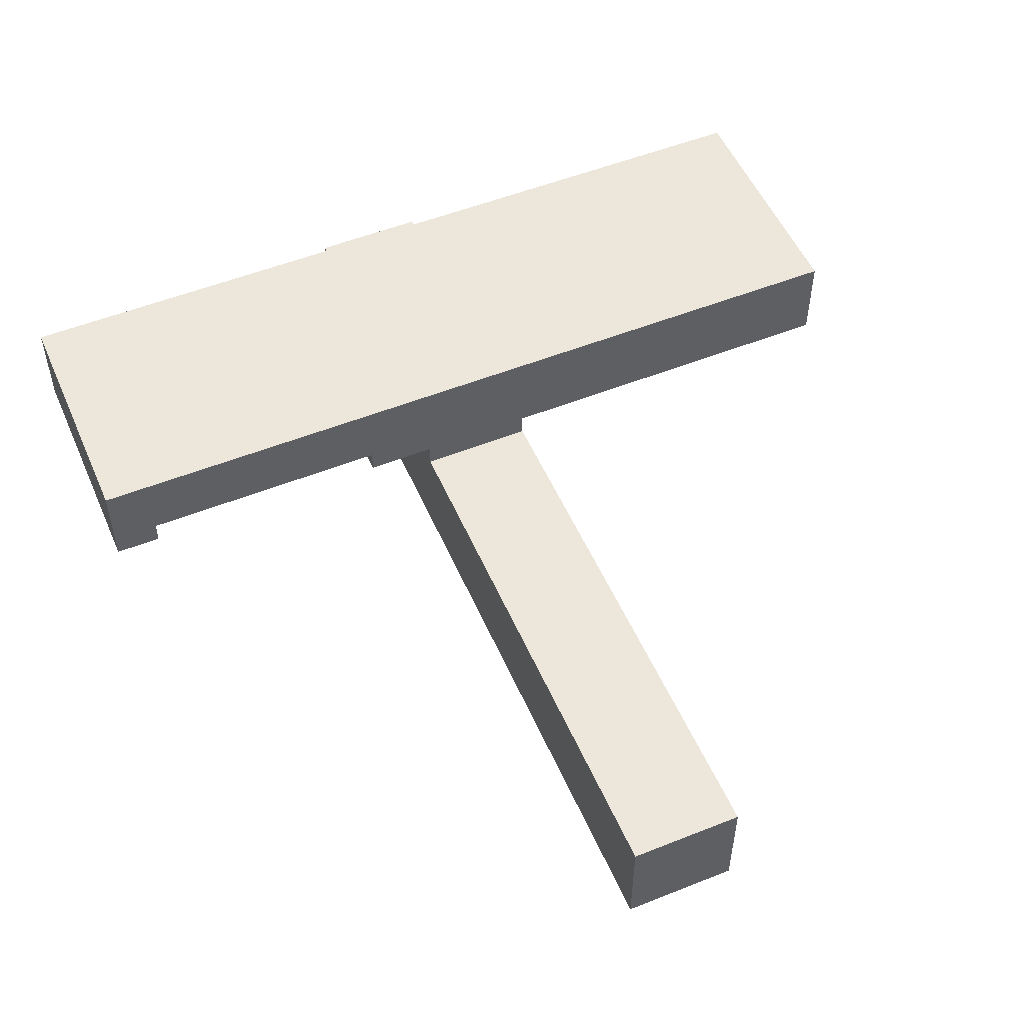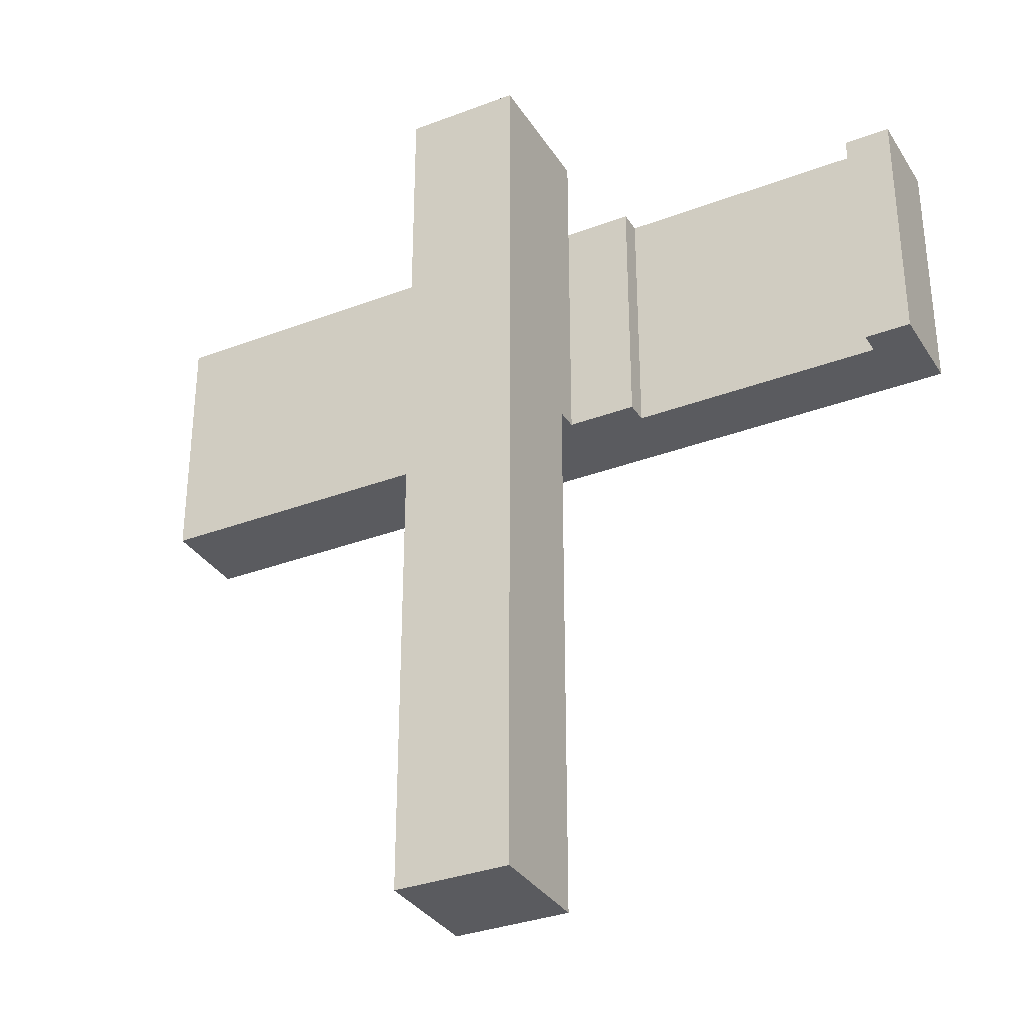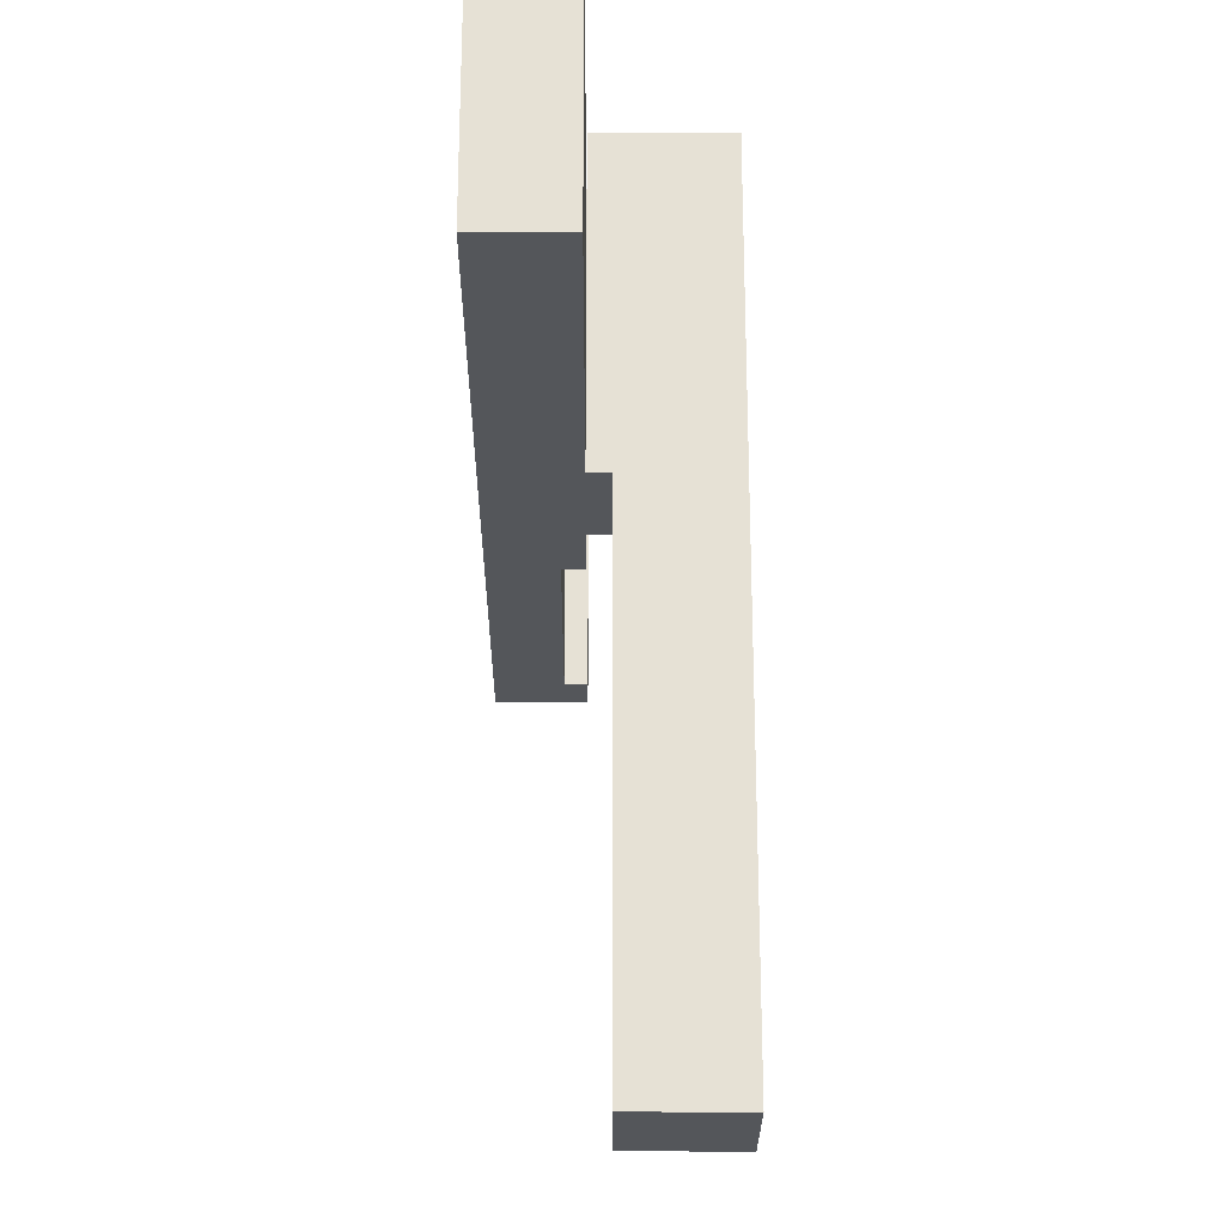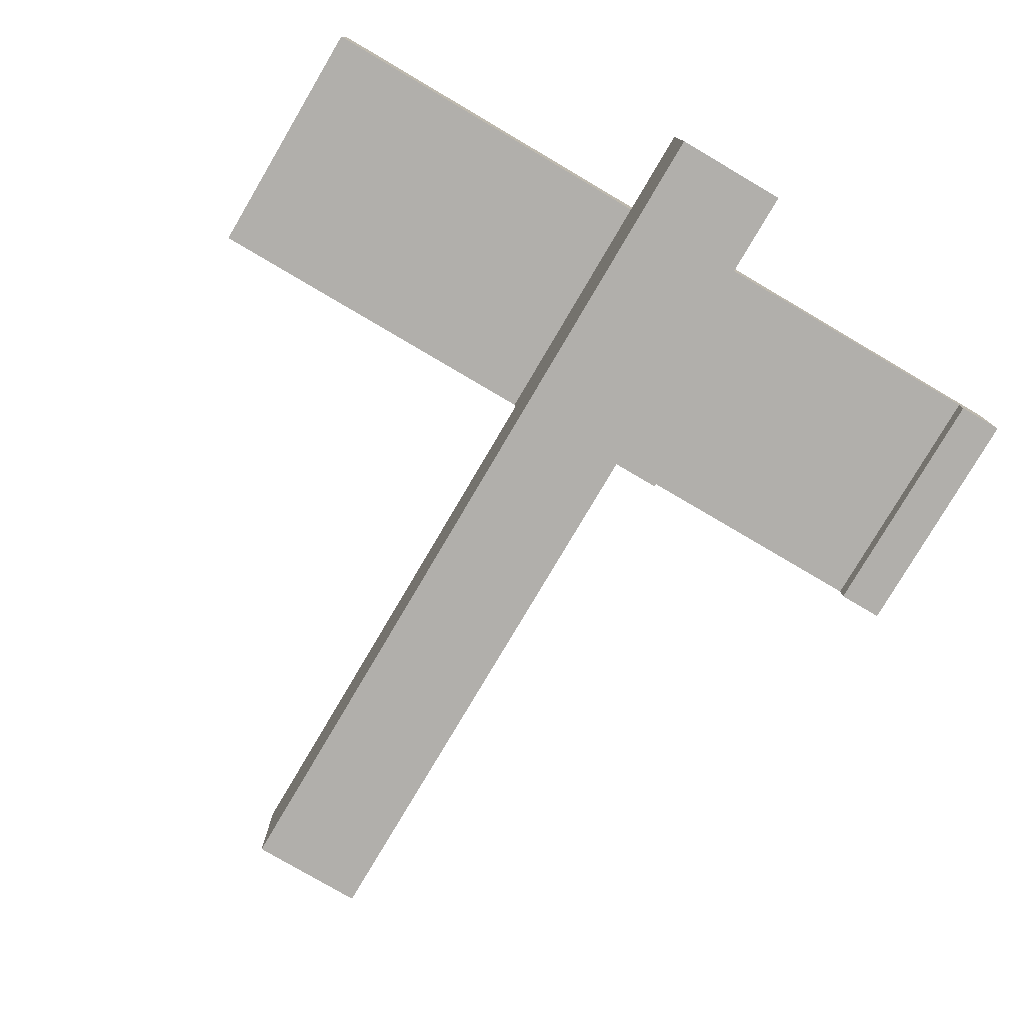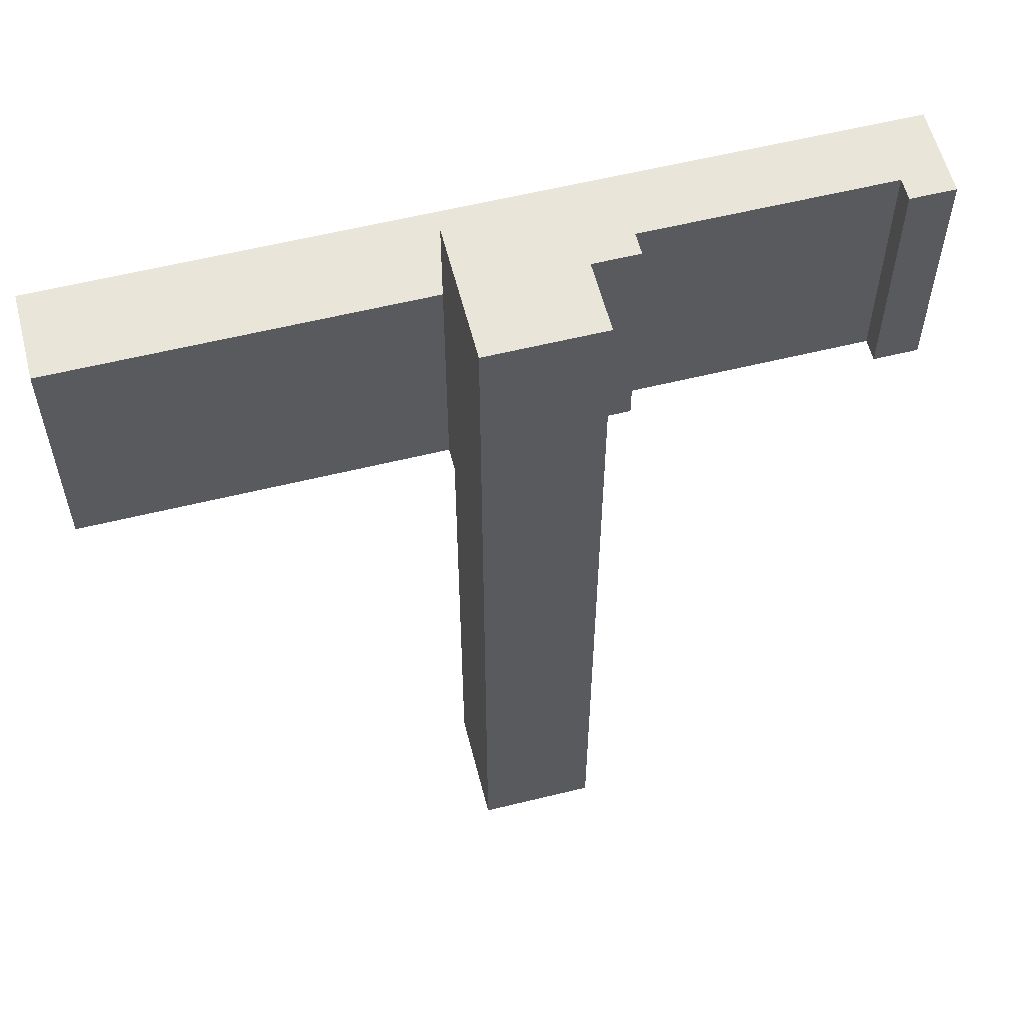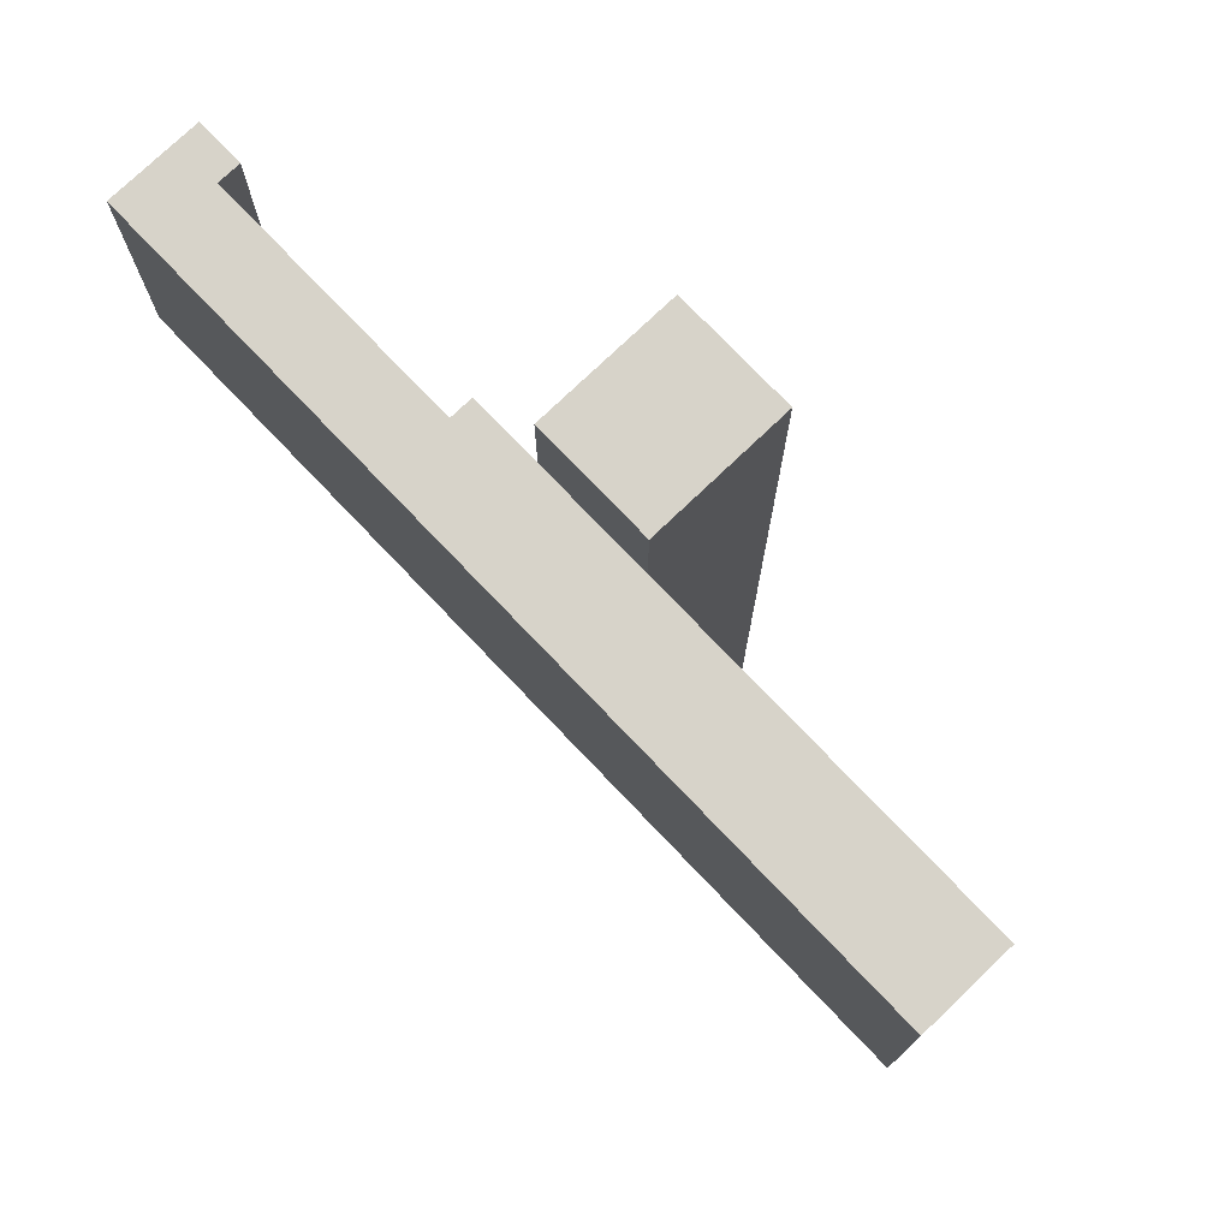
<metadata>
{"format":"obj","ext":"obj","renderer":"f3d","projection":"perspective","resolution":1024,"background":"white","views":[{"elev":52.7,"azim":-23.2,"up":"+Z"},{"elev":-33.1,"azim":-152.4,"up":"+Y"},{"elev":-25.5,"azim":89.8,"up":"+Y"},{"elev":-78.3,"azim":149.5,"up":"+Z"},{"elev":58.5,"azim":165.7,"up":"+Y"},{"elev":76.1,"azim":46.3,"up":"+Y"}]}
</metadata>
<code>
g Train Arm
v -17 24 6
v -17 24 2
v -17 35 6
v -17 35 2
v -4 24 3
v -4 24 2
v -4 35 3
v -4 35 2
v -1 0 1
v -1 0 -4
v -1 3 1
v -1 3 -4
v -1 6 1
v -1 6 -4
v -1 9 1
v -1 9 -4
v -1 12 1
v -1 12 -4
v -1 15 1
v -1 15 -4
v -1 18 1
v -1 18 -4
v -1 21 1
v -1 21 -4
v -1 24 2
v -1 24 1
v -1 24 -4
v -1 27 2
v -1 27 -4
v -1 30 2
v -1 30 -4
v -1 33 2
v -1 33 -4
v -1 35 2
v -1 36 2
v -1 36 -4
v -1 39 2
v -1 39 -4
v -15 24 3
v -15 24 2
v -15 35 3
v -15 35 2
v 4 0 1
v 4 0 -4
v 4 3 1
v 4 3 -4
v 4 6 1
v 4 6 -4
v 4 9 1
v 4 9 -4
v 4 12 1
v 4 12 -4
v 4 15 1
v 4 15 -4
v 4 18 1
v 4 18 -4
v 4 21 1
v 4 21 -4
v 4 24 2
v 4 24 1
v 4 24 -4
v 4 27 2
v 4 27 -4
v 4 30 2
v 4 30 -4
v 4 33 2
v 4 33 -4
v 4 35 2
v 4 36 2
v 4 36 -4
v 4 39 2
v 4 39 -4
v 20 24 6
v 20 24 2
v 20 35 6
v 20 35 2
v -17 24 6
v -17 35 6
v 20 24 6
v 20 35 6
v -1 35 2
v -1 36 2
v -1 39 2
v 4 35 2
v 4 36 2
v 4 39 2
v -1 0 1
v -1 3 1
v -1 6 1
v -1 9 1
v -1 12 1
v -1 15 1
v -1 18 1
v -1 21 1
v -1 24 1
v 4 0 1
v 4 3 1
v 4 6 1
v 4 9 1
v 4 12 1
v 4 15 1
v 4 18 1
v 4 21 1
v 4 24 1
v -15 24 3
v -15 35 3
v -4 24 3
v -4 35 3
v -17 24 2
v -17 35 2
v -15 24 2
v -15 35 2
v -4 24 2
v -4 35 2
v -1 24 2
v -1 27 2
v -1 30 2
v -1 33 2
v -1 35 2
v 4 24 2
v 4 27 2
v 4 30 2
v 4 33 2
v 4 35 2
v 20 24 2
v 20 35 2
v -1 0 -4
v -1 3 -4
v -1 6 -4
v -1 9 -4
v -1 12 -4
v -1 15 -4
v -1 18 -4
v -1 21 -4
v -1 24 -4
v -1 27 -4
v -1 30 -4
v -1 33 -4
v -1 36 -4
v -1 39 -4
v 4 0 -4
v 4 3 -4
v 4 6 -4
v 4 9 -4
v 4 12 -4
v 4 15 -4
v 4 18 -4
v 4 21 -4
v 4 24 -4
v 4 27 -4
v 4 30 -4
v 4 33 -4
v 4 36 -4
v 4 39 -4
v -1 0 1
v 4 0 1
v 0 0 -0
v 3 0 -0
v 0 0 -3
v 3 0 -3
v -1 0 -4
v 4 0 -4
v -17 24 6
v 20 24 6
v -15 24 3
v -4 24 3
v -17 24 2
v -15 24 2
v -4 24 2
v -1 24 2
v 4 24 2
v 20 24 2
v -1 24 1
v 4 24 1
v -17 35 6
v 20 35 6
v -15 35 3
v -4 35 3
v -17 35 2
v -15 35 2
v -4 35 2
v -1 35 2
v 4 35 2
v 20 35 2
v -1 39 2
v 4 39 2
v -1 39 -4
v 4 39 -4
f 3 2 1
f 4 2 3
f 7 6 5
f 8 6 7
f 11 10 9
f 12 10 11
f 13 12 11
f 14 12 13
f 15 14 13
f 16 14 15
f 17 16 15
f 18 16 17
f 19 18 17
f 20 18 19
f 21 20 19
f 22 20 21
f 23 22 21
f 24 22 23
f 26 24 23
f 27 24 26
f 28 26 25
f 28 27 26
f 29 27 28
f 30 29 28
f 31 29 30
f 32 31 30
f 33 31 32
f 34 33 32
f 35 33 34
f 36 33 35
f 37 36 35
f 38 36 37
f 39 40 41
f 41 40 42
f 43 44 45
f 45 44 46
f 45 46 47
f 47 46 48
f 47 48 49
f 49 48 50
f 49 50 51
f 51 50 52
f 51 52 53
f 53 52 54
f 53 54 55
f 55 54 56
f 55 56 57
f 57 56 58
f 57 58 60
f 60 58 61
f 59 60 62
f 60 61 62
f 62 61 63
f 62 63 64
f 64 63 65
f 64 65 66
f 66 65 67
f 66 67 68
f 68 67 69
f 69 67 70
f 69 70 71
f 71 70 72
f 73 74 75
f 75 74 76
f 79 78 77
f 80 78 79
f 84 82 81
f 85 83 82
f 85 82 84
f 86 83 85
f 96 88 87
f 97 89 88
f 97 88 96
f 98 90 89
f 98 89 97
f 99 91 90
f 99 90 98
f 100 92 91
f 100 91 99
f 101 93 92
f 101 92 100
f 102 94 93
f 102 93 101
f 103 95 94
f 103 94 102
f 104 95 103
f 105 106 107
f 107 106 108
f 109 110 111
f 111 110 112
f 113 114 115
f 115 114 116
f 116 114 117
f 117 114 118
f 118 114 119
f 120 121 125
f 123 124 125
f 122 123 125
f 121 122 125
f 125 124 126
f 127 128 141
f 128 129 142
f 141 128 142
f 129 130 143
f 142 129 143
f 130 131 144
f 143 130 144
f 131 132 145
f 144 131 145
f 132 133 146
f 145 132 146
f 133 134 147
f 146 133 147
f 134 135 148
f 147 134 148
f 135 136 149
f 148 135 149
f 136 137 150
f 149 136 150
f 137 138 151
f 150 137 151
f 138 139 152
f 151 138 152
f 139 140 153
f 152 139 153
f 153 140 154
f 157 156 155
f 158 156 157
f 159 157 155
f 159 158 157
f 160 156 158
f 160 158 159
f 161 159 155
f 161 160 159
f 162 156 160
f 162 160 161
f 165 164 163
f 166 164 165
f 167 165 163
f 168 165 167
f 169 164 166
f 170 164 169
f 171 164 170
f 172 164 171
f 173 171 170
f 174 171 173
f 175 176 177
f 177 176 178
f 175 177 179
f 179 177 180
f 178 176 181
f 181 176 182
f 182 176 183
f 183 176 184
f 185 186 187
f 187 186 188

</code>
